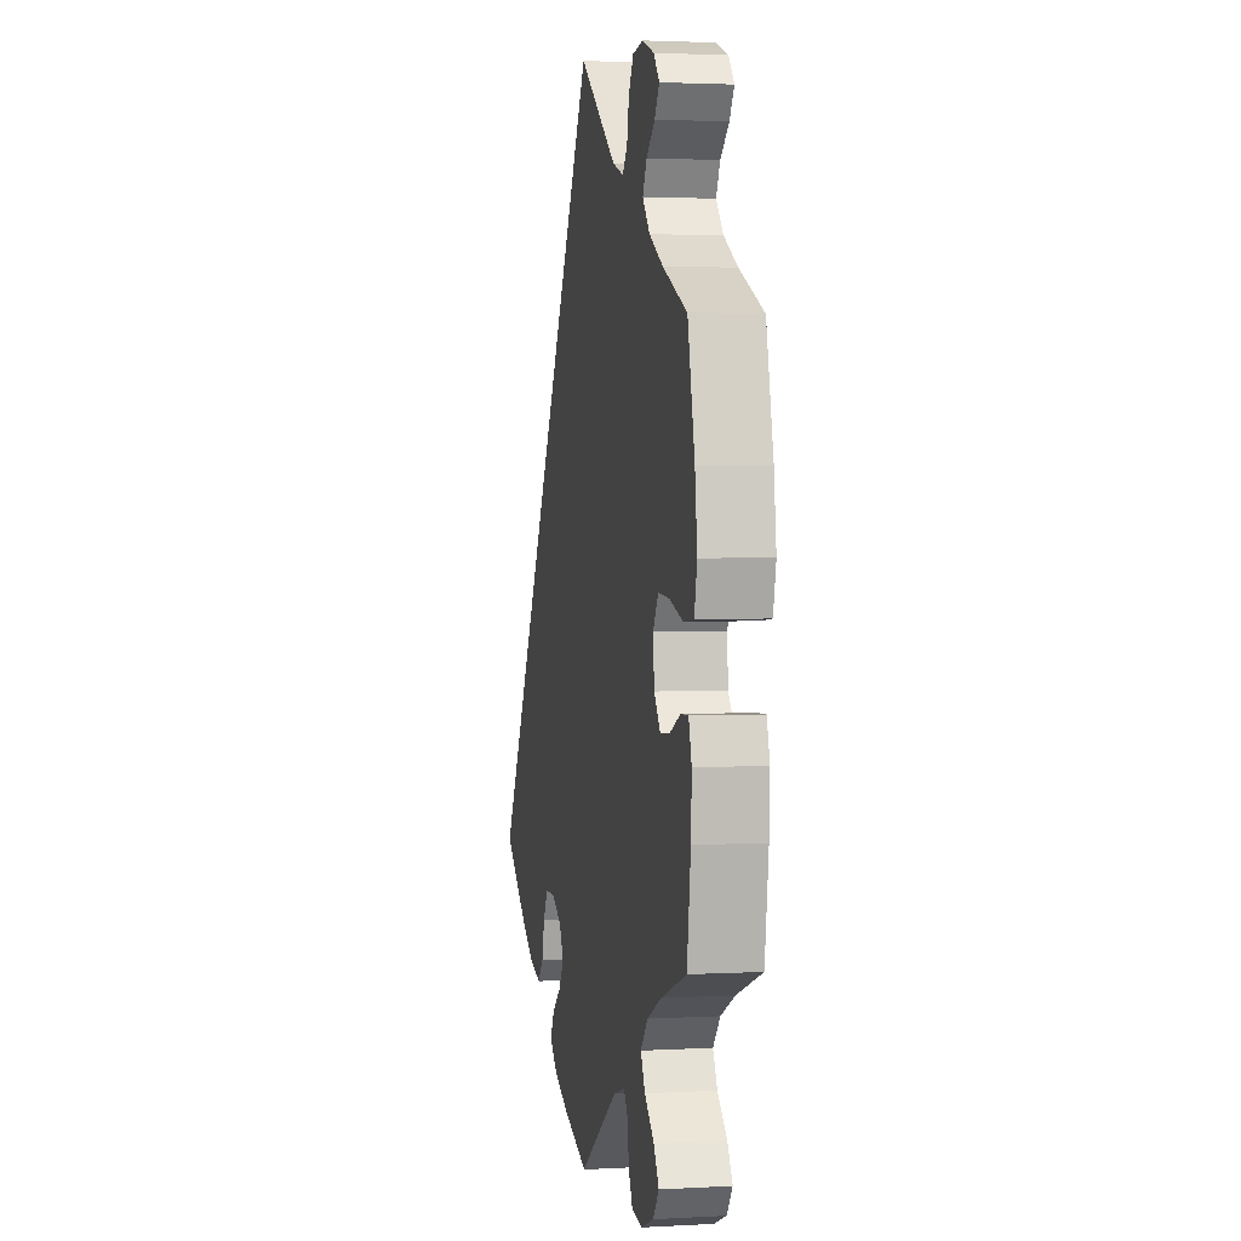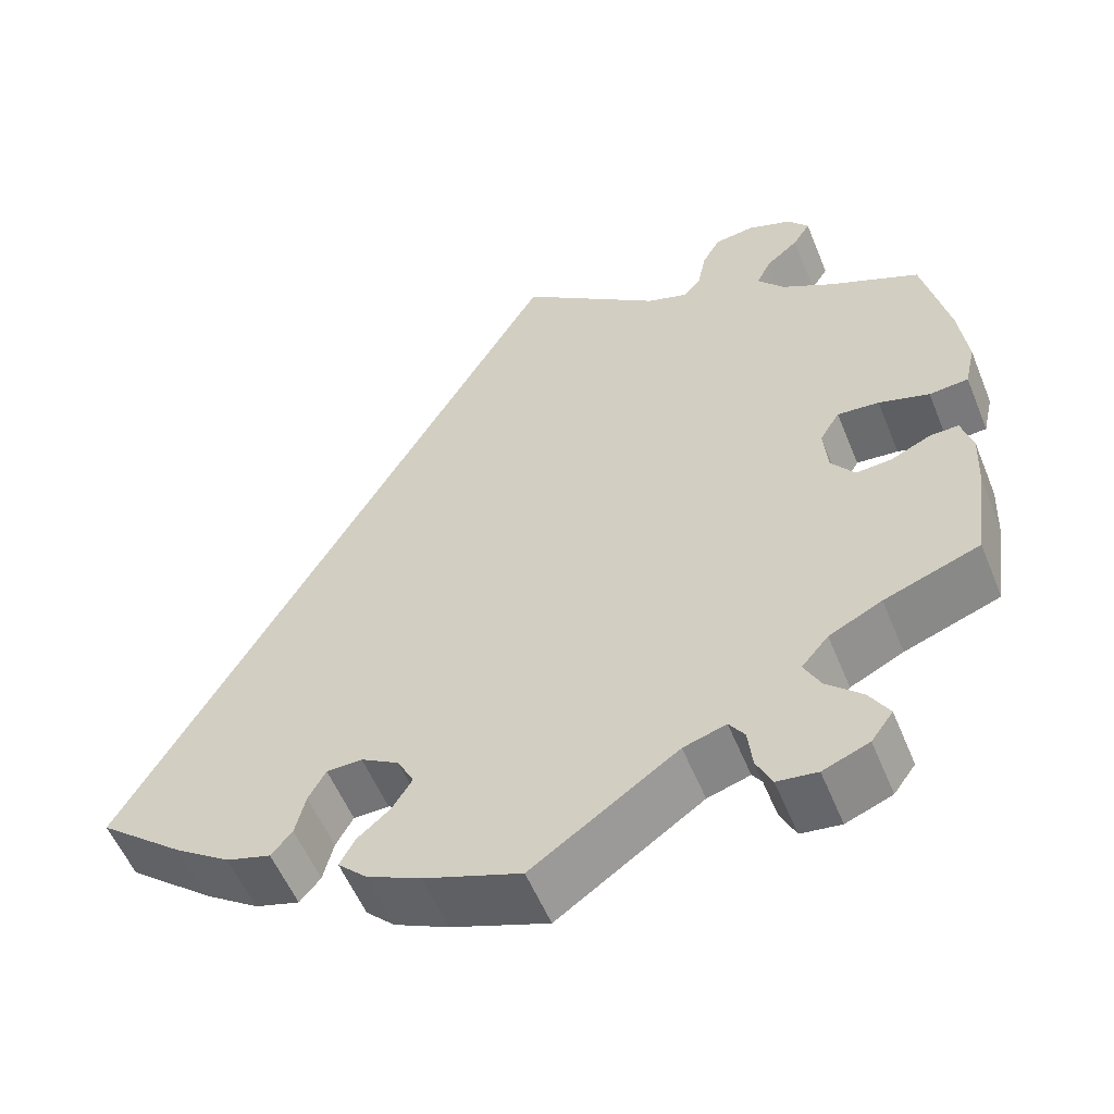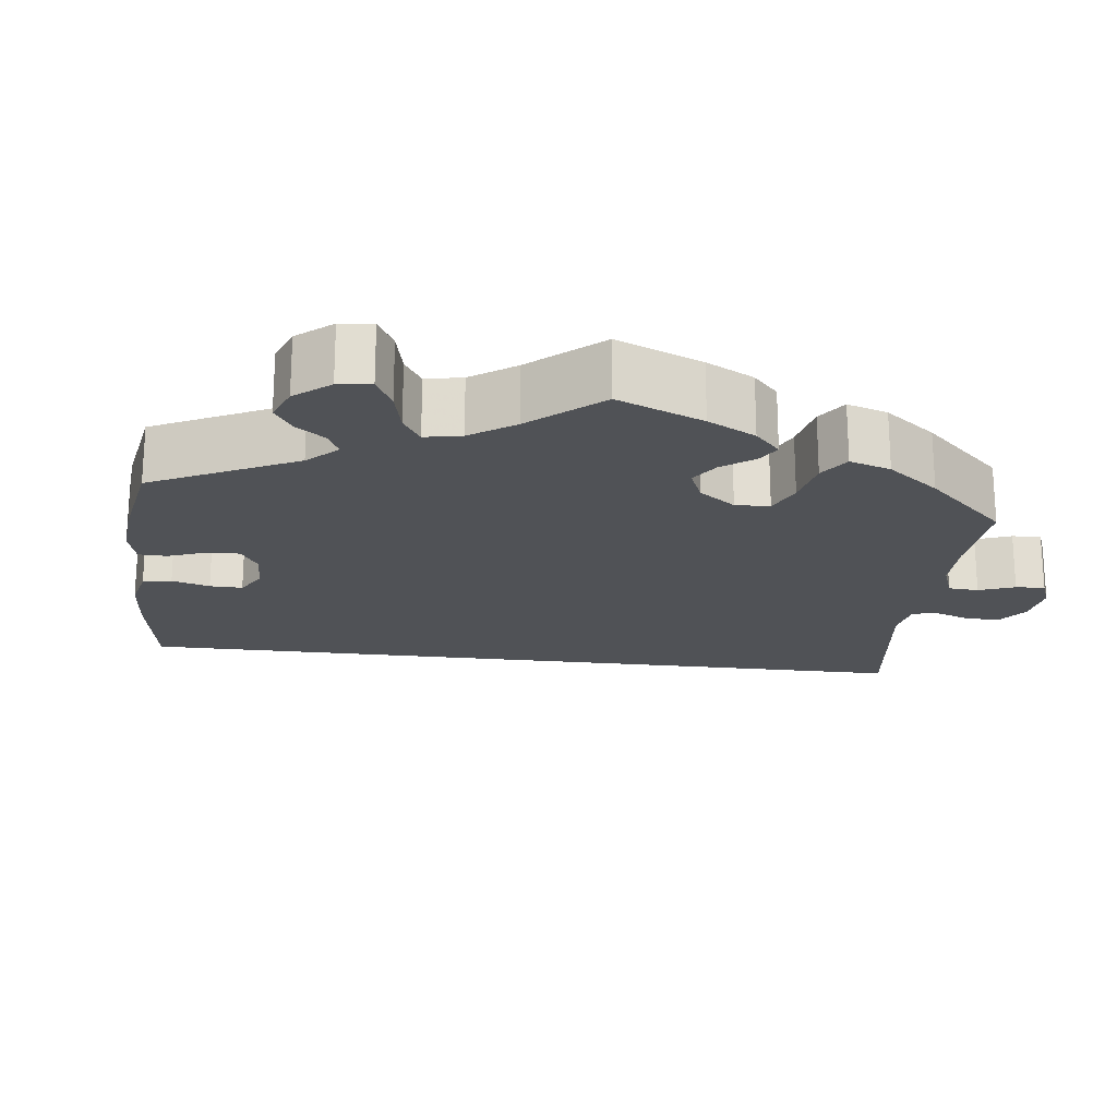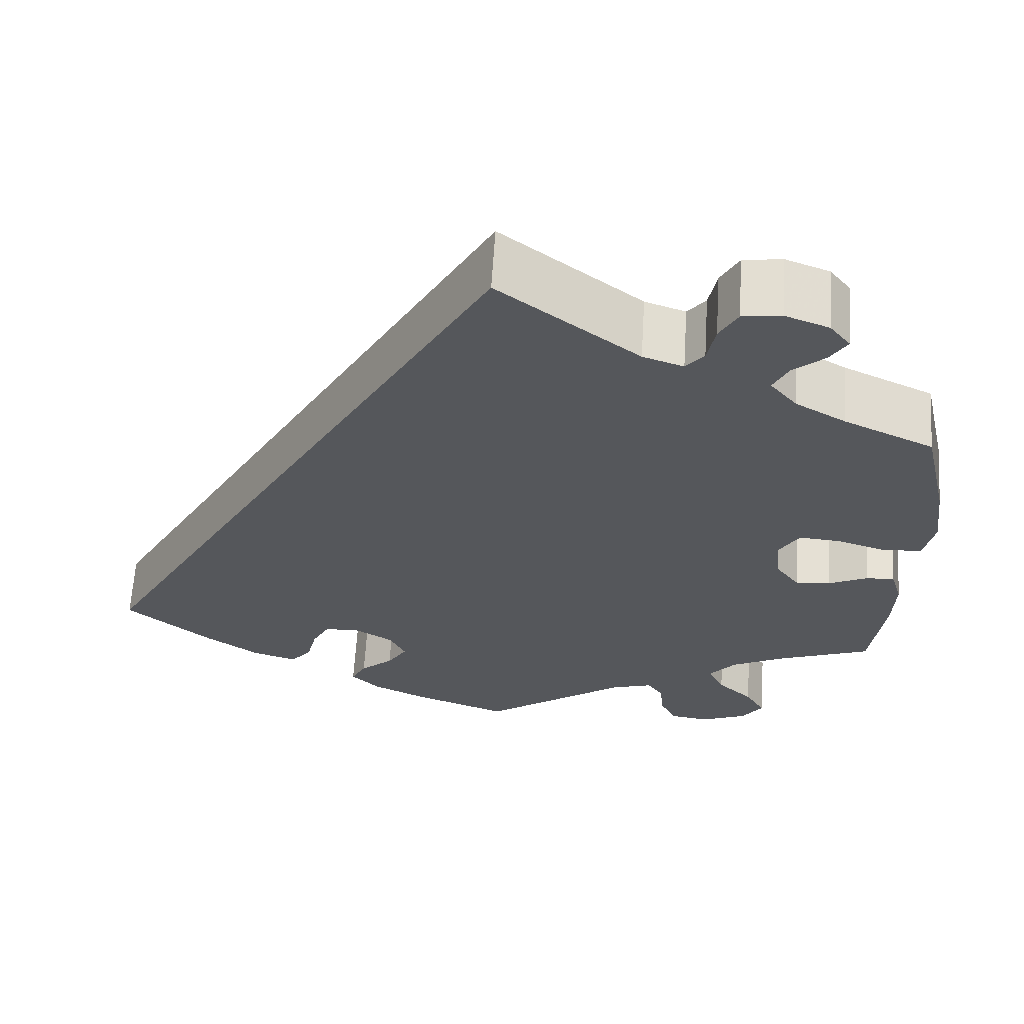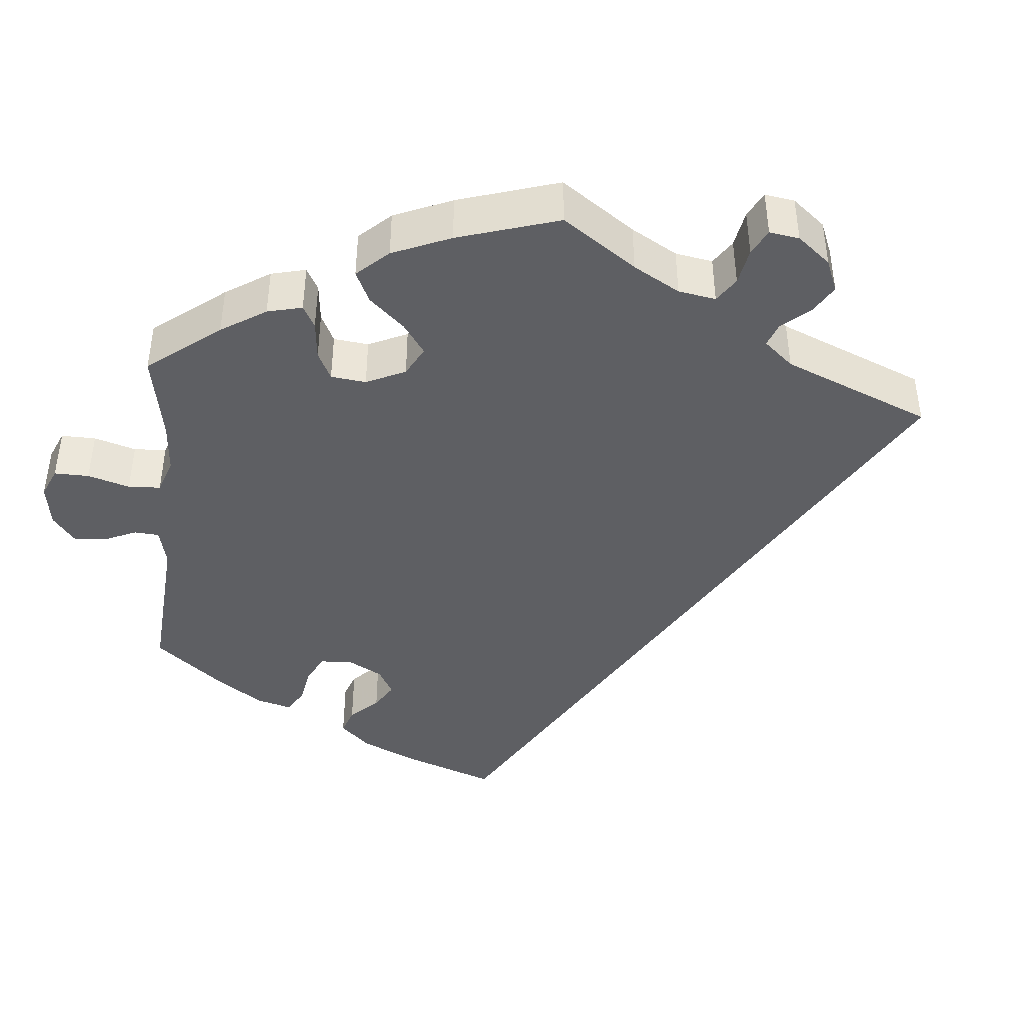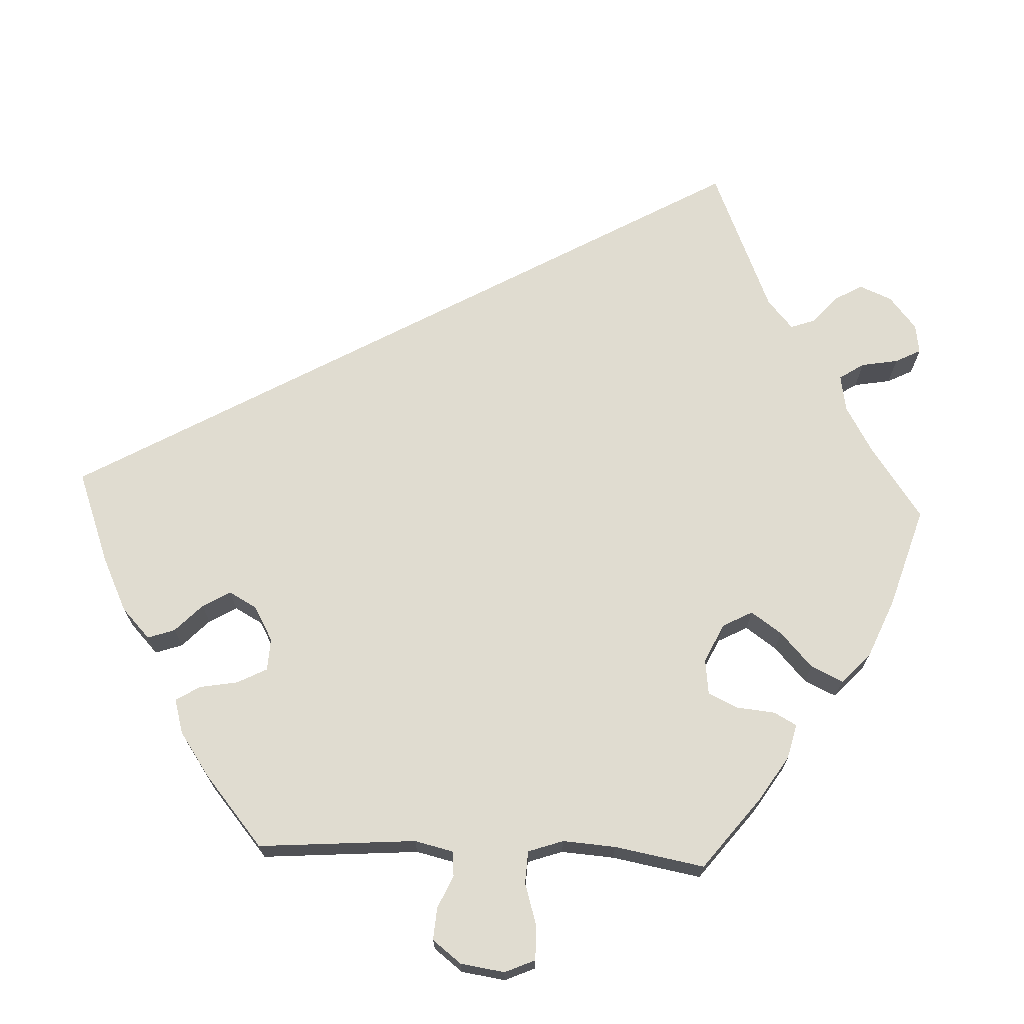
<metadata>
{"format":"obj","ext":"obj","renderer":"f3d","projection":"perspective","resolution":1024,"background":"white","views":[{"elev":2.6,"azim":-101.1,"up":"+Z"},{"elev":-55.6,"azim":-157.9,"up":"+Z"},{"elev":-21.0,"azim":-126.8,"up":"+Y"},{"elev":63.0,"azim":-176.5,"up":"+Z"},{"elev":-42.0,"azim":-65.3,"up":"+Y"},{"elev":69.6,"azim":-147.3,"up":"+Y"}]}
</metadata>
<code>
v -0.167 0.07 -0.463
v -0.216 0.07 -0.448
v -0.234 0.07 -0.474
v -0.239 0.07 -0.52
v -0.257 0.07 -0.557
v -0.303 0.07 -0.563
v -0.356 0.07 -0.542
v -0.381 0.07 -0.508
v -0.358 0.07 -0.47
v -0.317 0.07 -0.432
v -0.298 0.07 -0.395
v -0.329 0.07 -0.359
v -0.39 0.07 -0.329
v -0.5 0.07 -0.289
v -0.516 0.07 -0.173
v -0.519 0.07 -0.105
v -0.506 0.07 -0.061
v -0.473 0.07 -0.062
v -0.427 0.07 -0.083
v -0.386 0.07 -0.086
v -0.359 0.07 -0.05
v -0.354 0.07 0.005
v -0.377 0.07 0.042
v -0.425 0.07 0.038
v -0.483 0.07 0.02
v -0.528 0.07 0.024
v -0.54 0.07 0.077
v -0.53 0.07 0.157
v -0.5 0.07 0.289
v -0.396 0.07 0.337
v -0.337 0.07 0.371
v -0.306 0.07 0.408
v -0.323 0.07 0.442
v -0.36 0.07 0.473
v -0.38 0.07 0.504
v -0.356 0.07 0.534
v -0.305 0.07 0.553
v -0.26 0.07 0.547
v -0.239 0.07 0.51
v -0.23 0.07 0.464
v -0.209 0.07 0.439
v -0.162 0.07 0.455
v 0 0.07 0.578
v 0.501 0.07 -0.288
v 0.402 0.07 -0.369
v 0.339 0.07 -0.412
v 0.288 0.07 -0.427
v 0.264 0.07 -0.399
v 0.252 0.07 -0.351
v 0.232 0.07 -0.315
v 0.191 0.07 -0.314
v 0.147 0.07 -0.34
v 0.128 0.07 -0.377
v 0.151 0.07 -0.413
v 0.189 0.07 -0.445
v 0.206 0.07 -0.477
v 0.173 0.07 -0.509
v 0.111 0.07 -0.538
v 0 0.07 -0.578
v -0.167 0 -0.463
v -0.216 0 -0.448
v -0.234 0 -0.474
v -0.239 0 -0.52
v -0.257 0 -0.557
v -0.303 0 -0.563
v -0.356 0 -0.542
v -0.381 0 -0.508
v -0.358 0 -0.47
v -0.317 0 -0.432
v -0.298 0 -0.395
v -0.329 0 -0.359
v -0.39 0 -0.329
v -0.5 0 -0.289
v -0.516 0 -0.173
v -0.519 0 -0.105
v -0.506 0 -0.061
v -0.473 0 -0.062
v -0.427 0 -0.083
v -0.386 0 -0.086
v -0.359 0 -0.05
v -0.354 0 0.005
v -0.377 0 0.042
v -0.425 0 0.038
v -0.483 0 0.02
v -0.528 0 0.024
v -0.54 0 0.077
v -0.53 0 0.157
v -0.5 0 0.289
v -0.396 0 0.337
v -0.337 0 0.371
v -0.306 0 0.408
v -0.323 0 0.442
v -0.36 0 0.473
v -0.38 0 0.504
v -0.356 0 0.534
v -0.305 0 0.553
v -0.26 0 0.547
v -0.239 0 0.51
v -0.23 0 0.464
v -0.209 0 0.439
v -0.162 0 0.455
v 0 0 0.578
v 0.501 0 -0.288
v 0.402 0 -0.369
v 0.339 0 -0.412
v 0.288 0 -0.427
v 0.264 0 -0.399
v 0.252 0 -0.351
v 0.232 0 -0.315
v 0.191 0 -0.314
v 0.147 0 -0.34
v 0.128 0 -0.377
v 0.151 0 -0.413
v 0.189 0 -0.445
v 0.206 0 -0.477
v 0.173 0 -0.509
v 0.111 0 -0.538
v 0 0 -0.578
f 58 59 1
f 57 58 1 2
f 54 55 56 57
f 53 54 57 2
f 52 53 2
f 51 52 2
f 46 47 48 49
f 46 49 50
f 45 46 50
f 42 43 44 45
f 41 42 45 50
f 40 41 50 51
f 38 39 40
f 37 38 40
f 33 34 35 36
f 32 33 36 37
f 27 28 29 30
f 27 30 31
f 24 25 26 27
f 23 24 27 31
f 22 23 31 32
f 16 17 18 19
f 16 19 20
f 13 14 15 16
f 12 13 16 20
f 11 12 20 21
f 7 8 9 10
f 7 10 11
f 6 7 11
f 3 4 5 6
f 2 3 6 11
f 32 37 40 51
f 21 22 32 51
f 2 11 21 51
f 60 118 117
f 61 60 117 116
f 116 115 114 113
f 61 116 113 112
f 61 112 111
f 61 111 110
f 108 107 106 105
f 109 108 105
f 109 105 104
f 104 103 102 101
f 109 104 101 100
f 110 109 100 99
f 99 98 97
f 99 97 96
f 95 94 93 92
f 96 95 92 91
f 89 88 87 86
f 90 89 86
f 86 85 84 83
f 90 86 83 82
f 91 90 82 81
f 78 77 76 75
f 79 78 75
f 75 74 73 72
f 79 75 72 71
f 80 79 71 70
f 69 68 67 66
f 70 69 66
f 70 66 65
f 65 64 63 62
f 70 65 62 61
f 110 99 96 91
f 110 91 81 80
f 110 80 70 61
f 1 60 61 2
f 2 61 62 3
f 3 62 63 4
f 4 63 64 5
f 5 64 65 6
f 6 65 66 7
f 7 66 67 8
f 8 67 68 9
f 9 68 69 10
f 10 69 70 11
f 11 70 71 12
f 12 71 72 13
f 13 72 73 14
f 14 73 74 15
f 15 74 75 16
f 16 75 76 17
f 17 76 77 18
f 18 77 78 19
f 19 78 79 20
f 20 79 80 21
f 21 80 81 22
f 22 81 82 23
f 23 82 83 24
f 24 83 84 25
f 25 84 85 26
f 26 85 86 27
f 27 86 87 28
f 28 87 88 29
f 29 88 89 30
f 30 89 90 31
f 31 90 91 32
f 32 91 92 33
f 33 92 93 34
f 34 93 94 35
f 35 94 95 36
f 36 95 96 37
f 37 96 97 38
f 38 97 98 39
f 39 98 99 40
f 40 99 100 41
f 41 100 101 42
f 42 101 102 43
f 43 102 103 44
f 44 103 104 45
f 45 104 105 46
f 46 105 106 47
f 47 106 107 48
f 48 107 108 49
f 49 108 109 50
f 50 109 110 51
f 51 110 111 52
f 52 111 112 53
f 53 112 113 54
f 54 113 114 55
f 55 114 115 56
f 56 115 116 57
f 57 116 117 58
f 58 117 118 59
f 59 118 60 1

</code>
